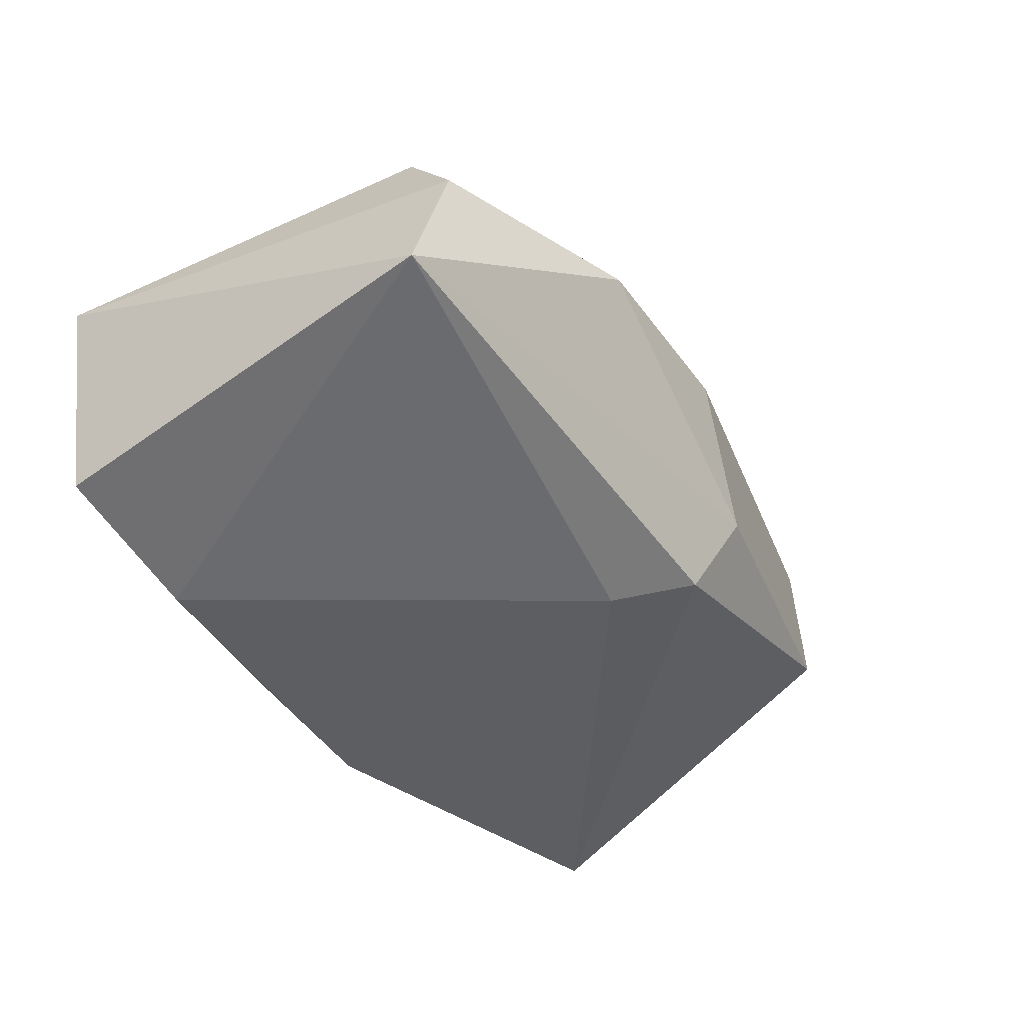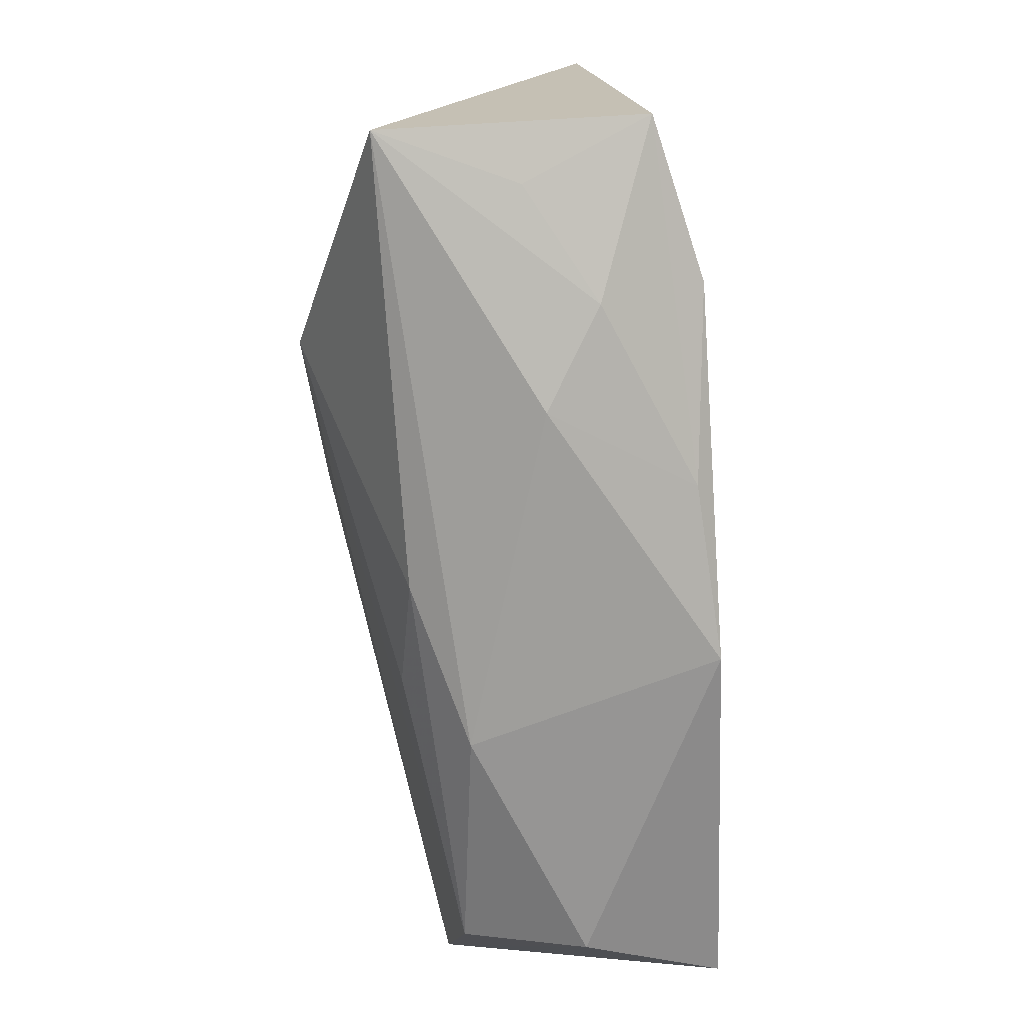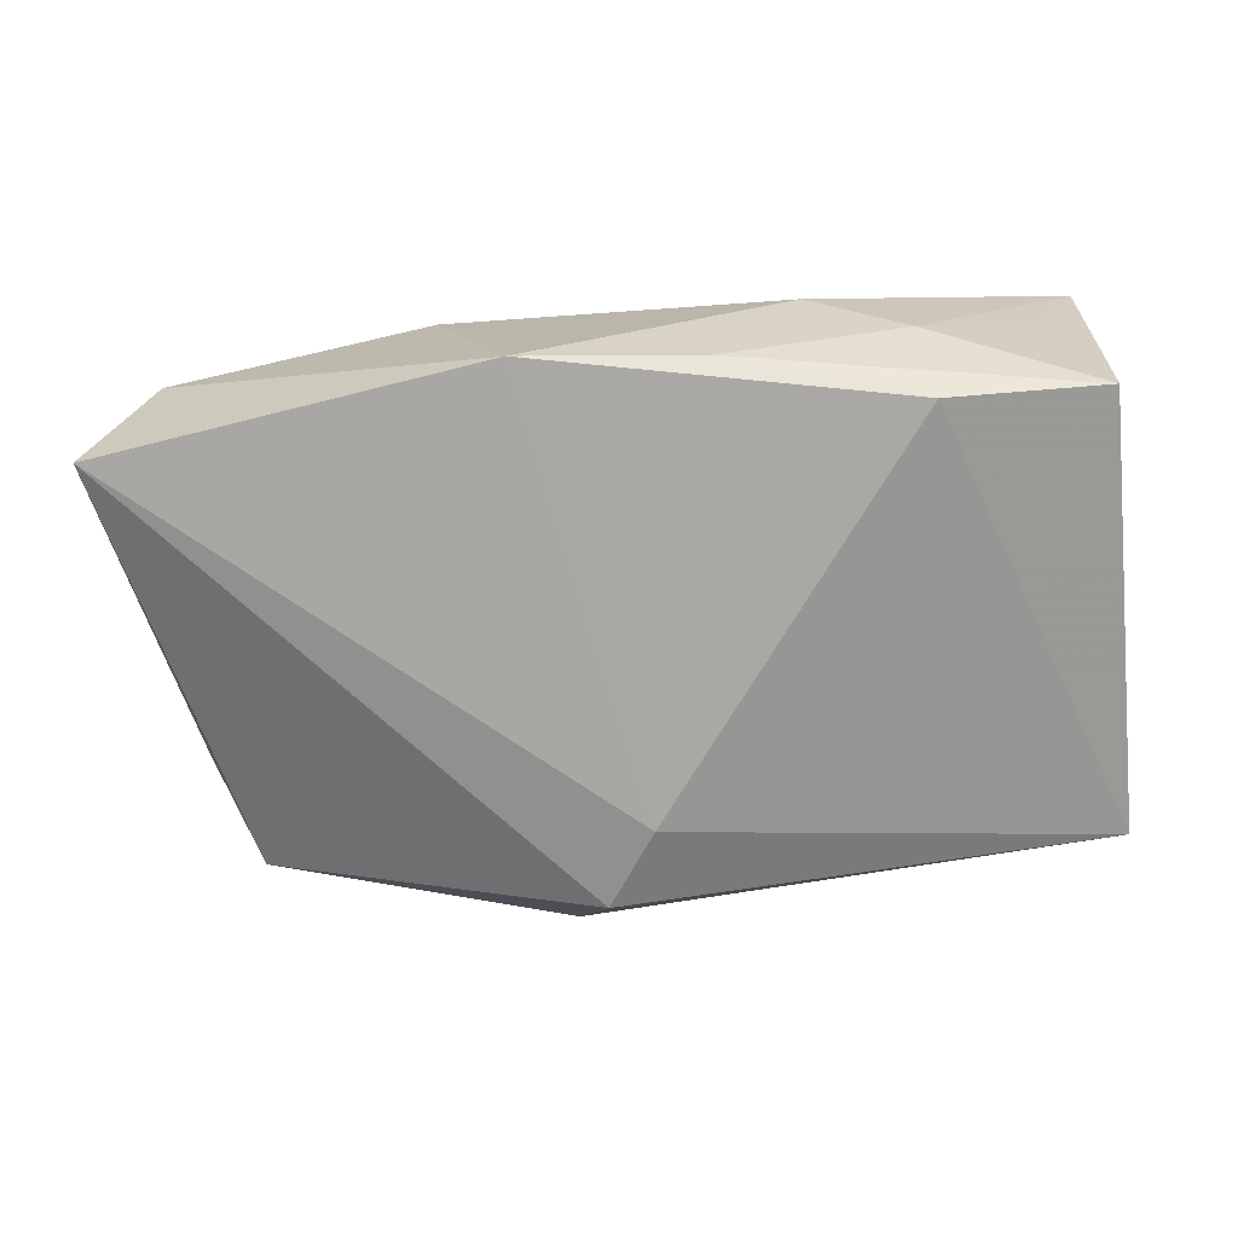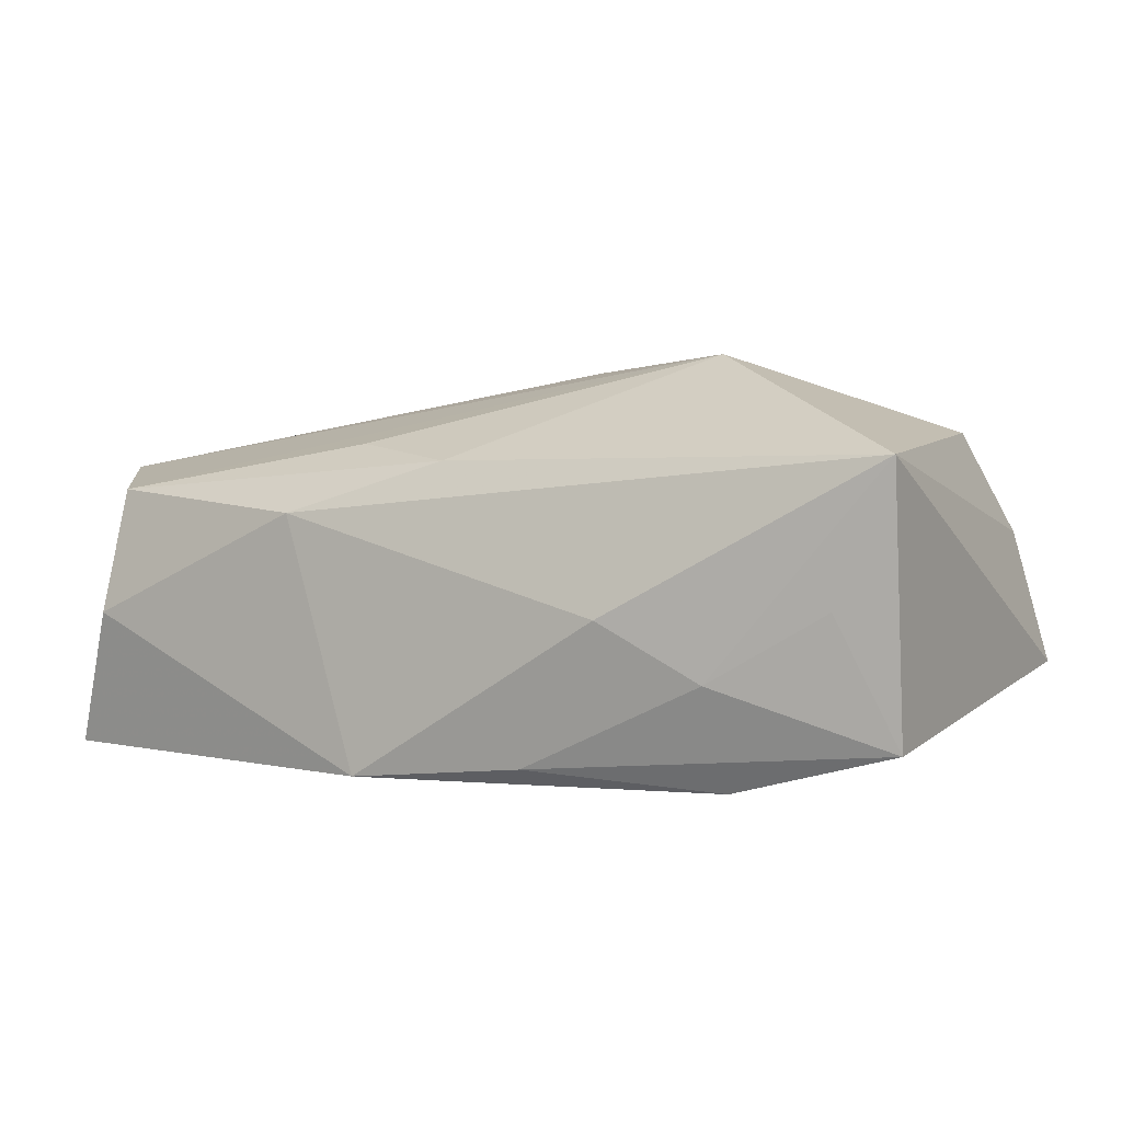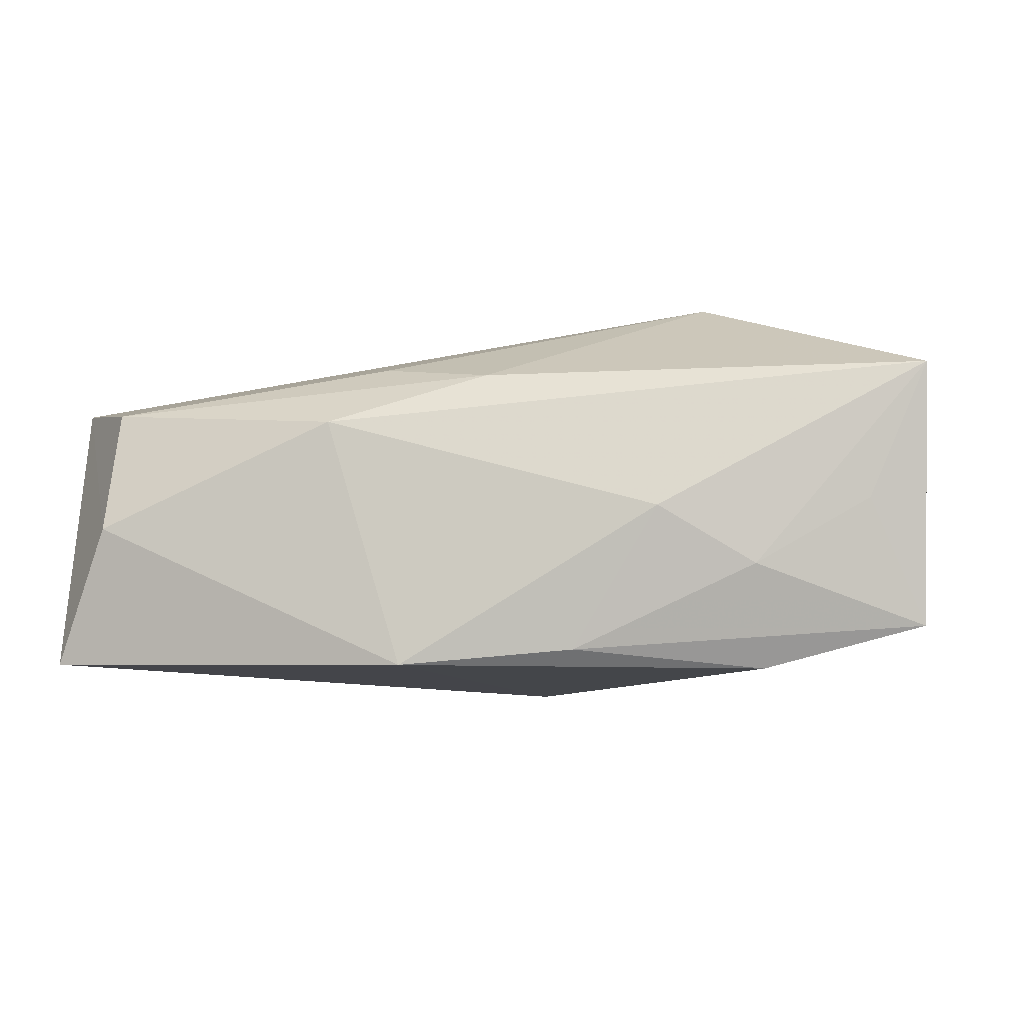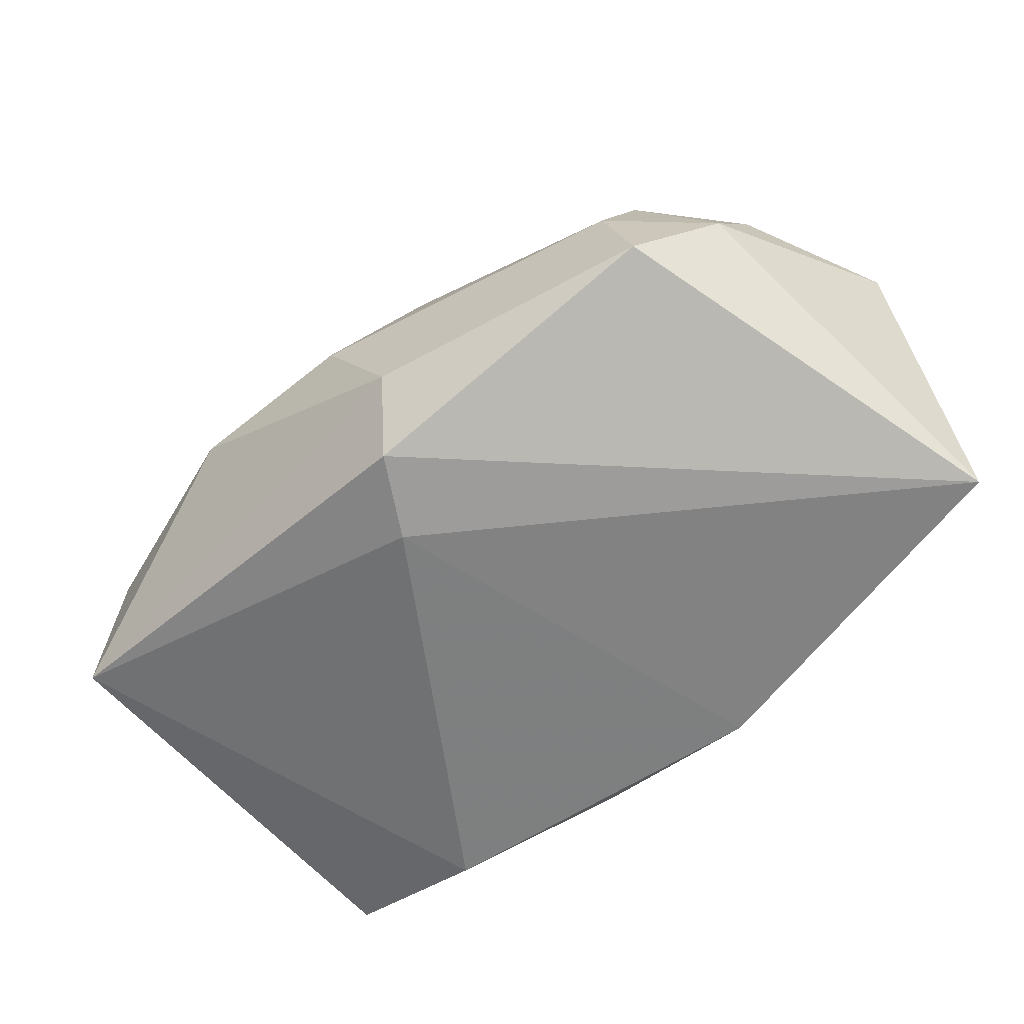
<metadata>
{"format":"obj","ext":"obj","renderer":"f3d","projection":"perspective","resolution":1024,"background":"white","views":[{"elev":-39.4,"azim":127.4,"up":"+Z"},{"elev":-70.8,"azim":93.8,"up":"+Y"},{"elev":-75.0,"azim":6.2,"up":"+Z"},{"elev":1.2,"azim":29.4,"up":"+Z"},{"elev":-9.4,"azim":9.9,"up":"+Z"},{"elev":-59.5,"azim":-134.7,"up":"+Z"}]}
</metadata>
<code>
v 0.03731 -0.0155 -0.01249
v 0.02332 -0.01653 -0.01611
v 0.02298 -0.02068 -0.007346
v -0.03015 0.01808 0.002618
v -0.008038 0.02072 0.01425
v 0.03286 -0.01879 -0.001549
v 0.031 0.01643 0.01314
v -0.001566 0.01998 0.01638
v -0.03099 0.01395 0.01104
v 0.007095 -0.02128 -0.01461
v -0.03573 -0.01859 0.008136
v -0.03291 0.01751 -0.007168
v -0.03774 0.005079 0.01091
v 0.01768 -0.005559 0.01925
v -0.008012 0.02464 -0.007558
v 0.03803 -0.01914 0.01025
v -0.01068 -0.01696 0.01189
v 0.003849 -0.001338 0.01832
v -0.0118 0.01536 0.01689
v 0.01204 0.008708 0.01779
v -0.03608 -0.02152 -0.00293
v 0.03711 0.02238 -0.007459
v -0.04276 -0.008484 0.01044
v 0.03365 0.02312 0.004242
v -0.04104 -0.01842 -0.01497
v -0.0009069 0.01486 -0.01611
v -0.03783 0.0106 0.001474
v 0.01476 -0.02303 -0.002398
v -0.005208 0.02131 -0.01467
v -0.01463 -0.02303 0.005954
v -0.0006738 -0.02056 0.01023
v -0.007977 -0.02303 -0.01587
v 0.01497 0.02772 0.004604
v -0.001477 0.02626 0.004164
f 26 32 25
f 2 32 26
f 28 30 32
f 14 23 11
f 11 17 14
f 18 23 14
f 14 19 18
f 18 19 23
f 27 25 23
f 27 12 25
f 5 19 8
f 6 3 1
f 30 11 21
f 32 30 21
f 21 25 32
f 23 25 21
f 21 11 23
f 34 15 12
f 9 19 5
f 16 6 1
f 30 28 16
f 28 3 16
f 3 6 16
f 20 19 14
f 20 8 19
f 1 3 10
f 32 2 10
f 10 2 1
f 10 28 32
f 10 3 28
f 13 27 23
f 13 9 27
f 23 19 13
f 19 9 13
f 12 27 4
f 27 9 4
f 4 34 12
f 5 34 4
f 4 9 5
f 30 16 31
f 31 11 30
f 17 11 31
f 14 17 31
f 31 16 14
f 5 8 33
f 33 34 5
f 15 34 33
f 8 20 7
f 7 33 8
f 24 33 7
f 7 20 14
f 14 16 7
f 16 24 7
f 22 16 1
f 22 24 16
f 22 2 26
f 1 2 22
f 15 33 22
f 22 33 24
f 29 22 26
f 15 22 29
f 12 15 29
f 26 25 29
f 25 12 29

</code>
